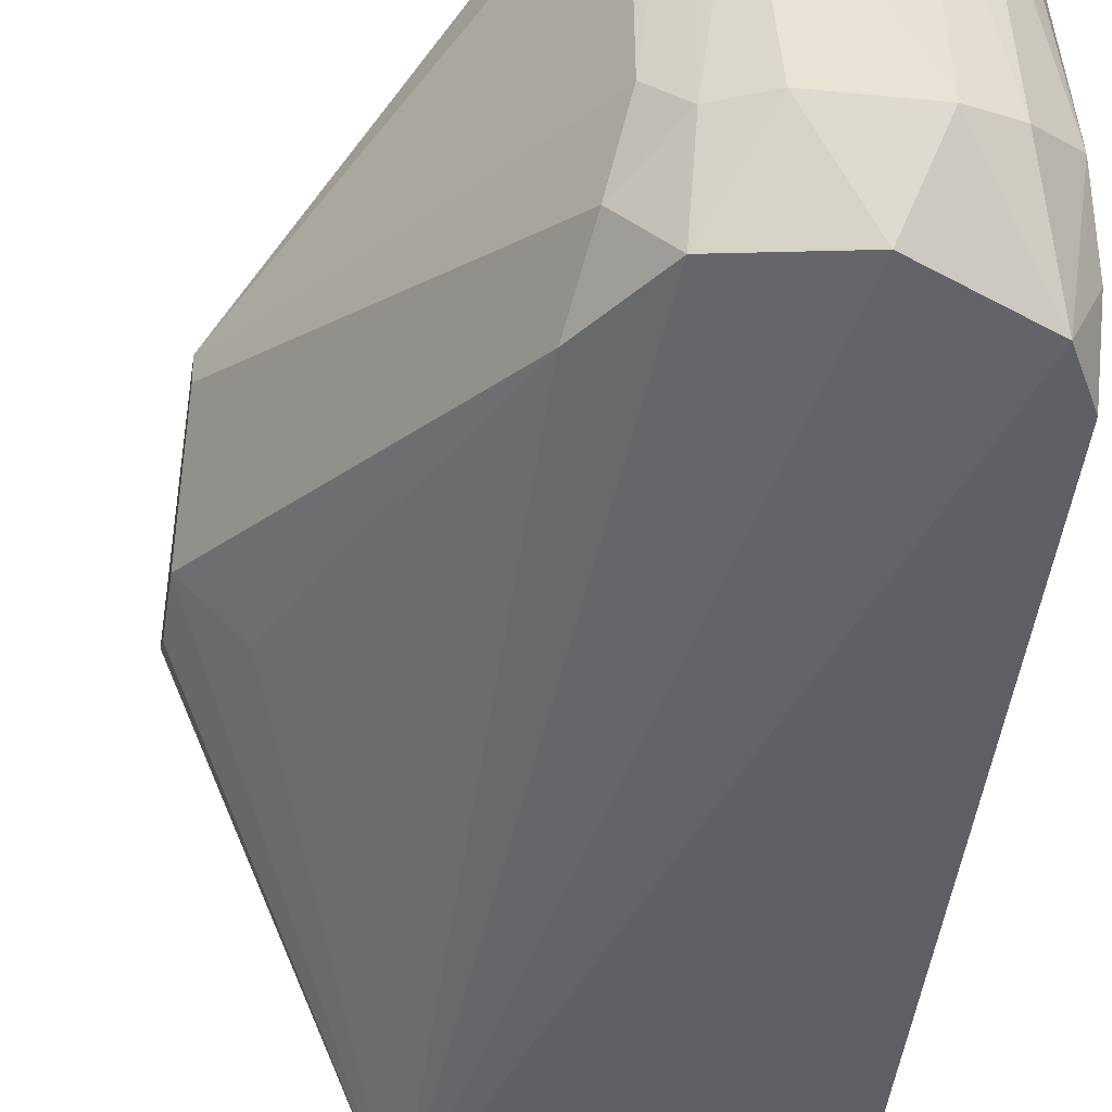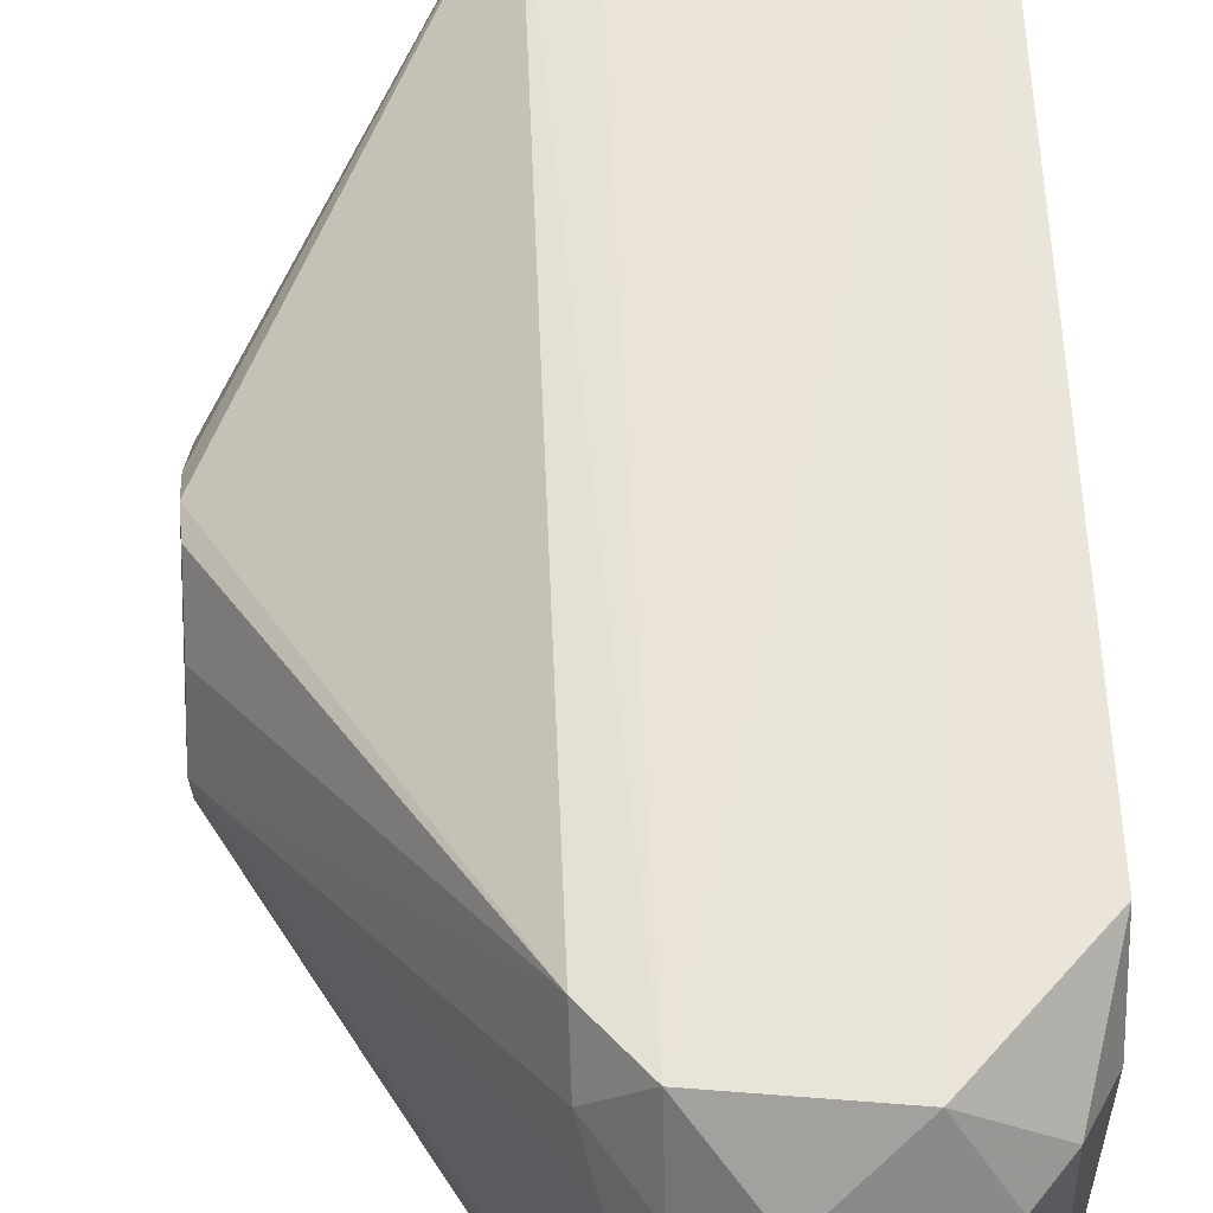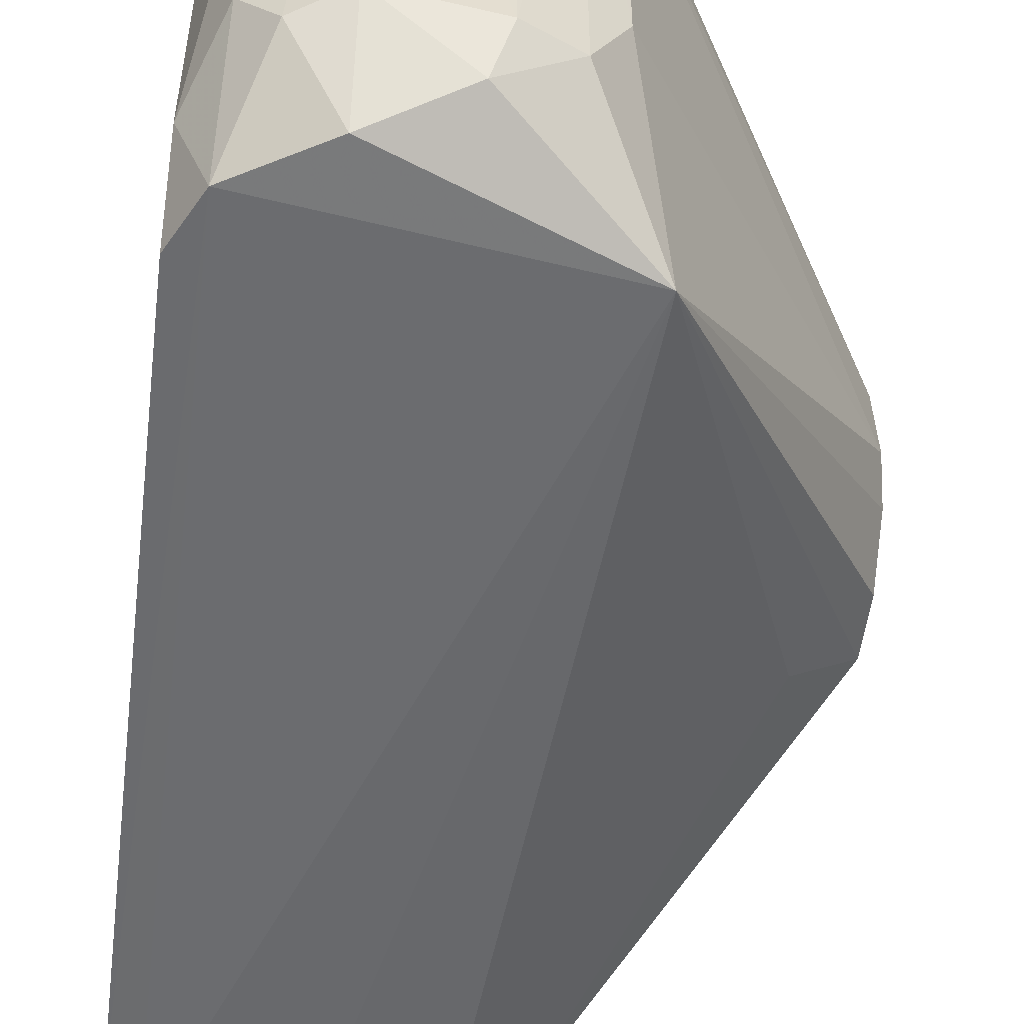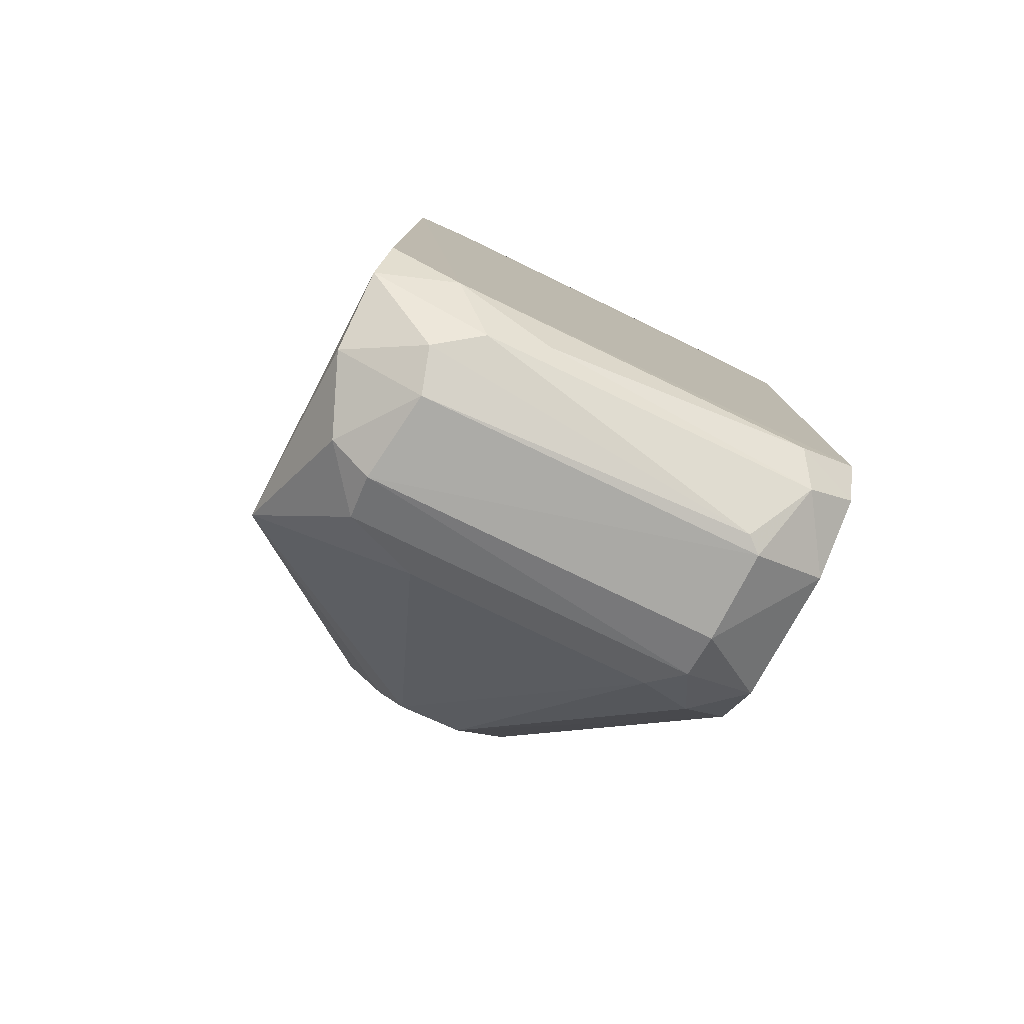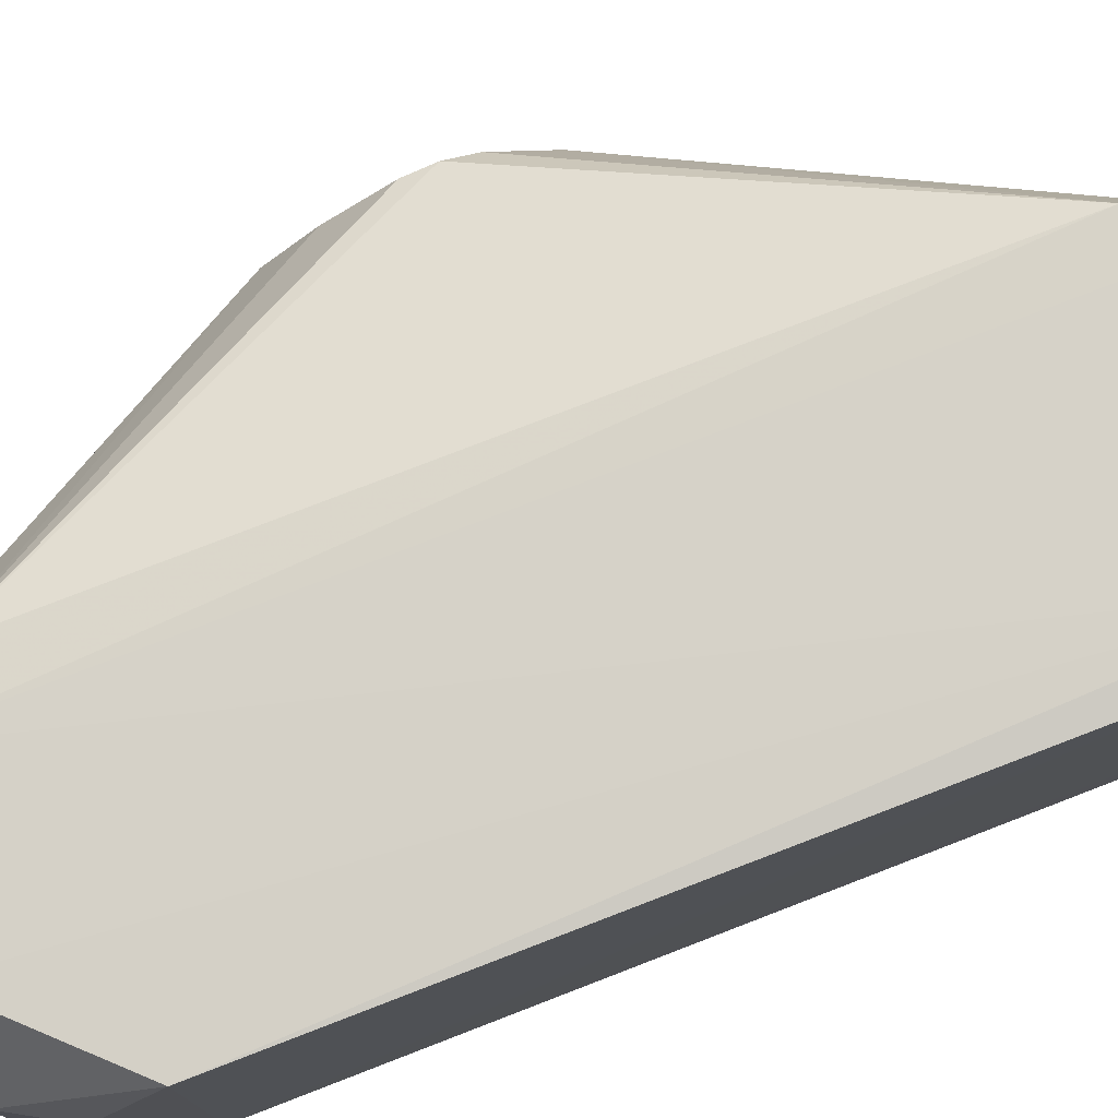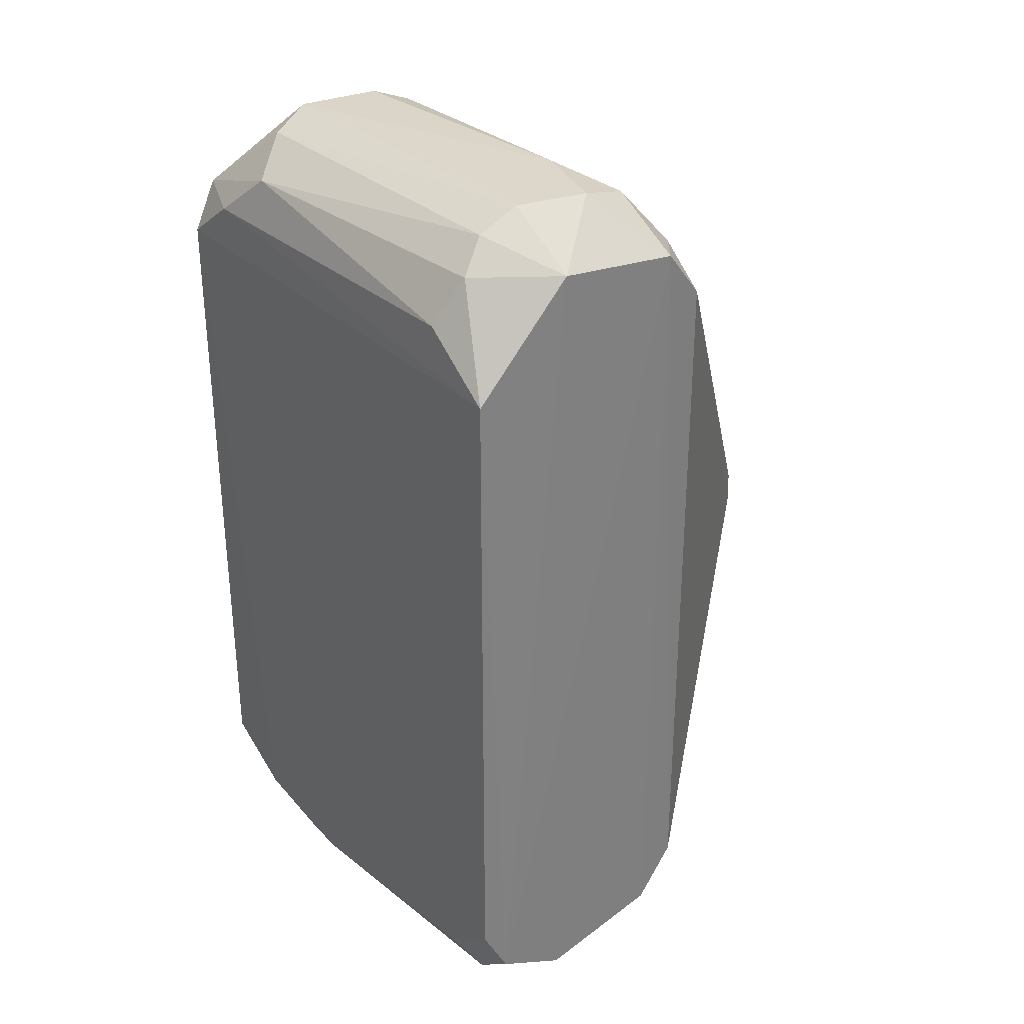
<metadata>
{"format":"obj","ext":"obj","renderer":"f3d","projection":"perspective","resolution":1024,"background":"white","views":[{"elev":-50.4,"azim":171.7,"up":"+Z"},{"elev":60.0,"azim":177.5,"up":"+Z"},{"elev":-53.7,"azim":-6.8,"up":"+Z"},{"elev":-79.2,"azim":-115.6,"up":"+Y"},{"elev":79.2,"azim":-111.0,"up":"+Z"},{"elev":31.2,"azim":-39.0,"up":"+Y"}]}
</metadata>
<code>
v 0.01135 0.2291 0.02861
v -0.9876 -0.783 -0.3614
v -0.9871 -0.7823 0.3912
v -0.959 0.8763 -0.2719
v -0.7799 0.8825 0.5173
v -0.3806 -0.73 -0.5397
v -0.4164 -0.7412 0.5041
v -0.5056 0.8401 -0.5101
v -0.4165 0.7403 0.5034
v -0.9881 0.6934 -0.5125
v -0.9889 0.6642 0.5134
v 0.009388 -0.057 -0.1996
v -0.5971 -0.9721 -0.3645
v 0.005148 -0.08468 0.1979
v -0.9346 -0.7956 -0.5202
v -0.7798 -0.8821 0.5171
v -0.5058 0.9366 0.3625
v -0.4459 -0.8967 0.2989
v -0.7816 0.9794 -0.3672
v -0.8111 -0.976 0.3355
v 0.006719 -0.1986 -0.05667
v -0.4459 0.8968 -0.269
v -0.8698 0.9402 0.3639
v -0.3913 0.6762 -0.479
v -0.989 -0.6945 0.5134
v -0.8703 -0.9412 -0.3643
v 0.00217 0.02803 0.2248
v -0.4459 -0.8963 -0.2091
v -0.9339 0.7945 -0.5195
v -0.5966 -0.9681 0.363
v -0.4459 0.8961 0.2987
v -0.6277 0.9741 0.3957
v -0.5968 0.9697 -0.3636
v -0.5059 0.8471 0.5143
v 0.007899 0.05689 -0.199
v -0.4169 0.8236 -0.4118
v -0.7802 -0.8834 -0.5179
v 0.002922 -0.197 0.08443
v -0.9861 -0.6907 -0.5106
v -0.9586 -0.8756 -0.1509
v -0.9854 0.7797 0.3598
v -0.9352 -0.7967 0.521
v -0.7189 0.8821 -0.5171
v -0.7825 -0.9821 -0.3376
v -0.5056 -0.84 0.5101
v -0.7813 0.9784 0.3668
v -0.9289 -0.8763 0.423
v 0.009033 0.228 -0.02847
v -0.417 0.8218 0.4109
v -0.417 -0.8225 0.4113
v -0.872 0.9454 -0.3355
v -0.9296 0.8779 0.3935
v -0.6267 -0.9373 -0.4536
v -0.5056 -0.9303 -0.3601
v -0.5668 0.9725 0.2127
v 0.00471 -0.02812 0.226
v -0.9308 -0.9103 -0.2731
v -0.782 -0.9805 0.3676
v -0.9866 0.7816 -0.3908
v 0.01363 -0.1439 -0.1151
v -0.5057 0.9329 -0.3611
v 0.004618 0.1413 0.1412
v -0.5056 -0.9311 0.3604
v -0.1009 0.02875 -0.2882
f 24 35 64
f 6 8 24
f 2 3 25
f 10 2 25
f 11 10 25
f 6 21 28
f 21 18 28
f 15 10 29
f 6 15 29
f 1 22 31
f 22 17 31
f 7 9 34
f 32 5 34
f 17 32 34
f 12 6 35
f 35 24 36
f 24 8 36
f 15 6 37
f 26 15 37
f 14 7 38
f 18 21 38
f 2 10 39
f 15 2 39
f 10 15 39
f 3 2 40
f 5 11 42
f 25 3 42
f 11 25 42
f 34 5 42
f 16 34 42
f 8 6 43
f 6 29 43
f 29 19 43
f 33 8 43
f 19 33 43
f 20 26 44
f 26 37 44
f 16 30 45
f 7 34 45
f 34 16 45
f 23 5 46
f 5 32 46
f 32 19 46
f 3 40 47
f 42 3 47
f 16 42 47
f 22 1 48
f 1 35 48
f 35 36 48
f 36 22 48
f 9 1 49
f 1 31 49
f 31 17 49
f 34 9 49
f 17 34 49
f 38 7 50
f 18 38 50
f 7 45 50
f 4 23 51
f 29 4 51
f 19 29 51
f 23 46 51
f 46 19 51
f 11 5 52
f 23 4 52
f 5 23 52
f 4 41 52
f 41 11 52
f 37 6 53
f 13 44 53
f 44 37 53
f 6 28 54
f 53 6 54
f 13 53 54
f 32 17 55
f 19 32 55
f 33 19 55
f 9 7 56
f 7 14 56
f 1 27 56
f 27 9 56
f 2 15 57
f 15 26 57
f 26 20 57
f 40 2 57
f 20 47 57
f 47 40 57
f 30 16 58
f 13 30 58
f 20 44 58
f 44 13 58
f 16 47 58
f 47 20 58
f 10 11 59
f 4 29 59
f 29 10 59
f 41 4 59
f 11 41 59
f 6 12 60
f 21 6 60
f 35 1 60
f 12 35 60
f 14 38 60
f 38 21 60
f 56 14 60
f 1 56 60
f 17 22 61
f 8 33 61
f 22 36 61
f 36 8 61
f 55 17 61
f 33 55 61
f 1 9 62
f 27 1 62
f 9 27 62
f 28 18 63
f 30 13 63
f 45 30 63
f 18 50 63
f 50 45 63
f 54 28 63
f 13 54 63
f 6 24 64
f 35 6 64

</code>
